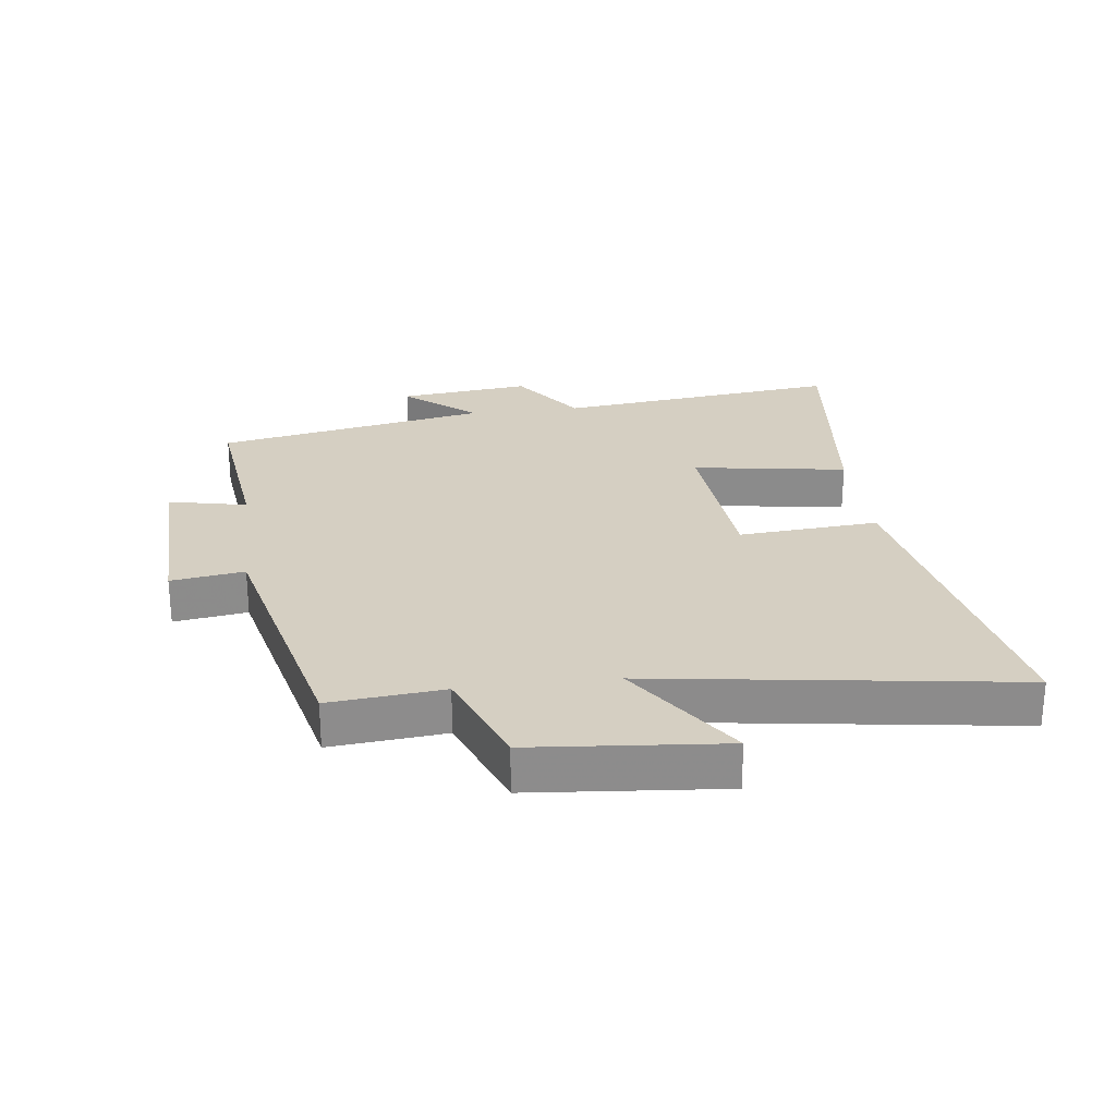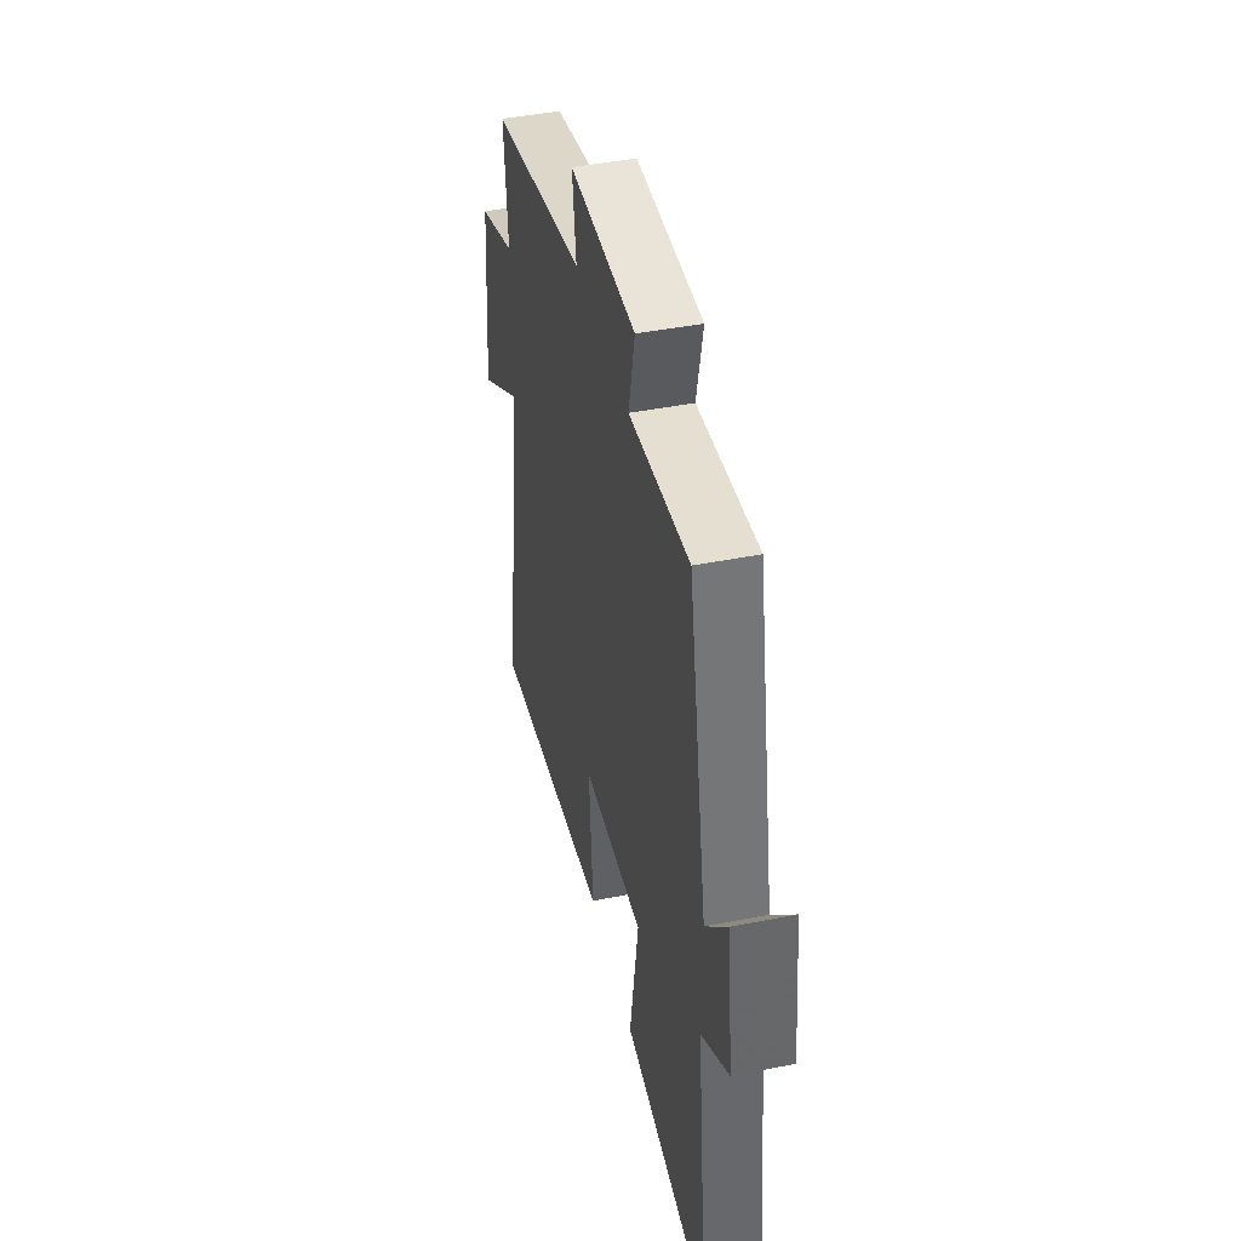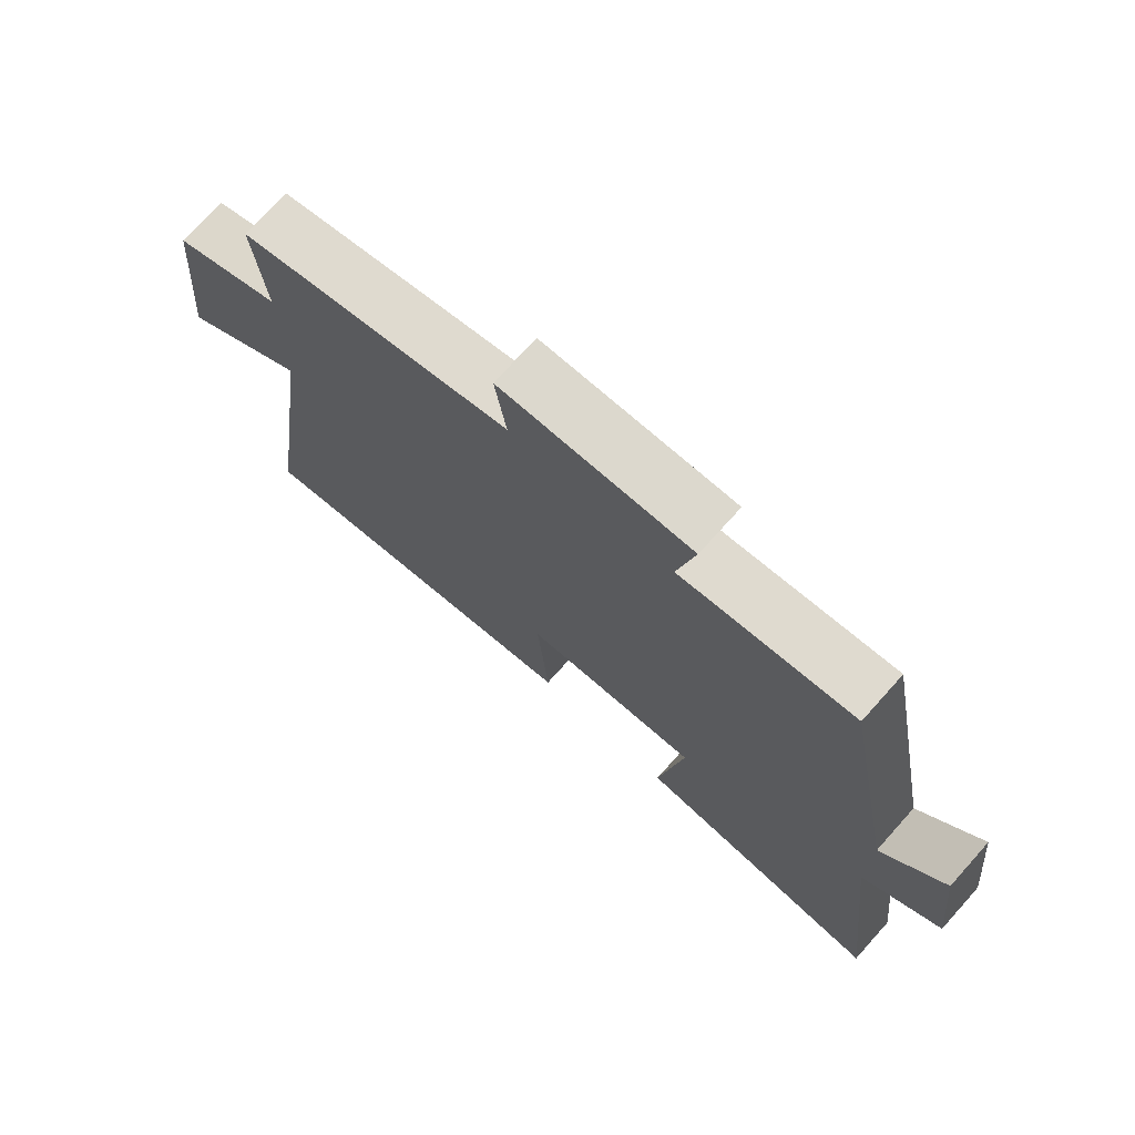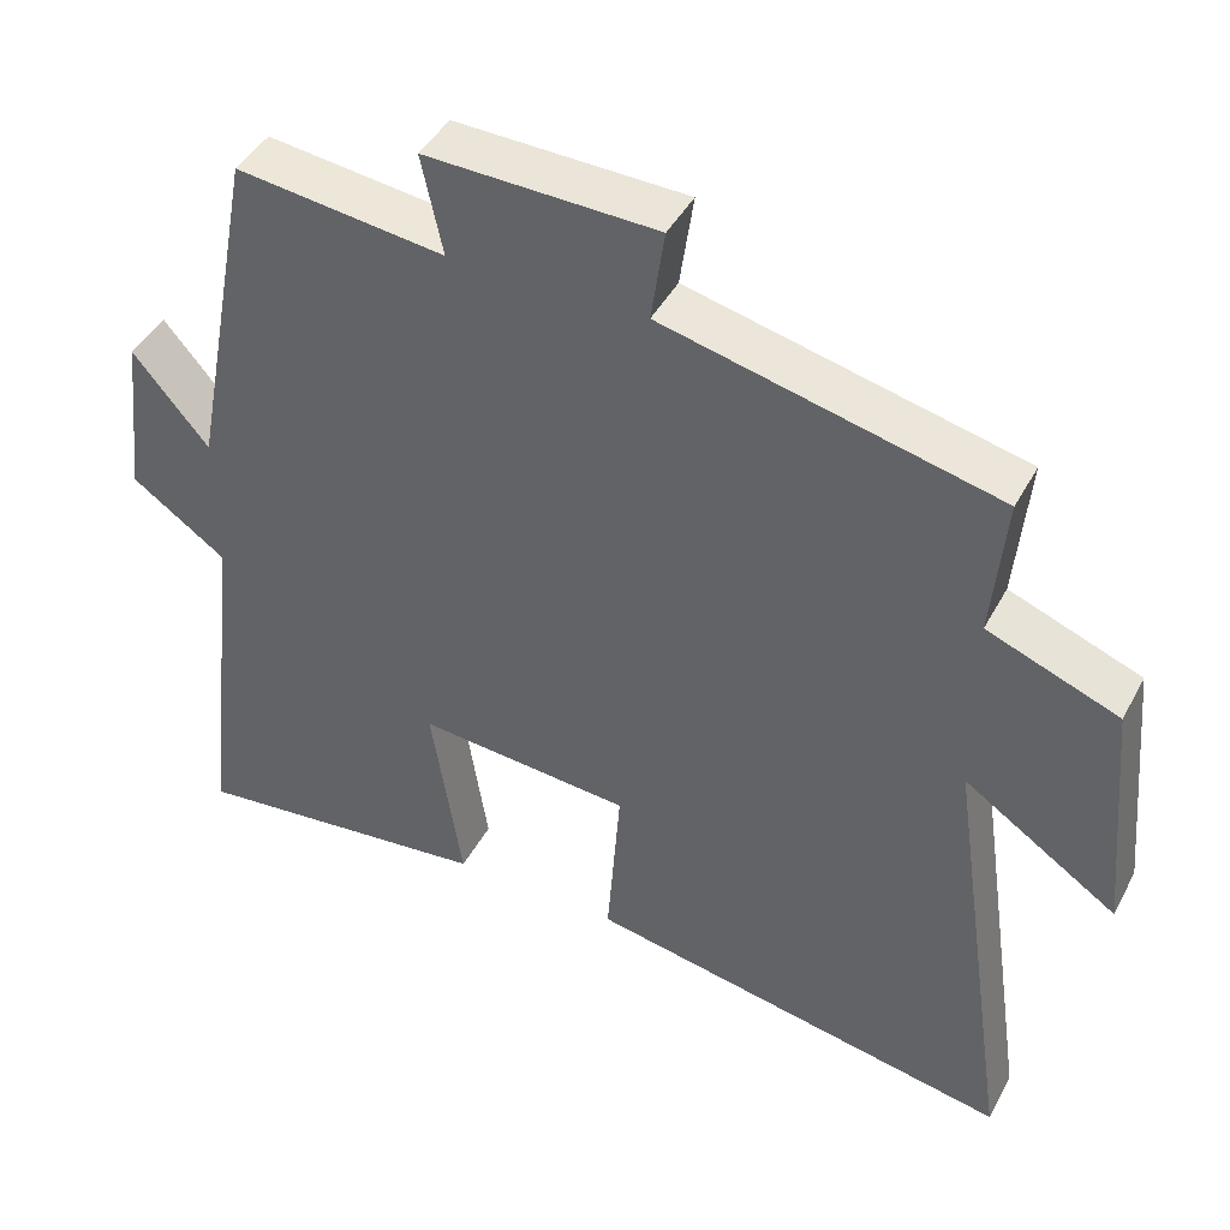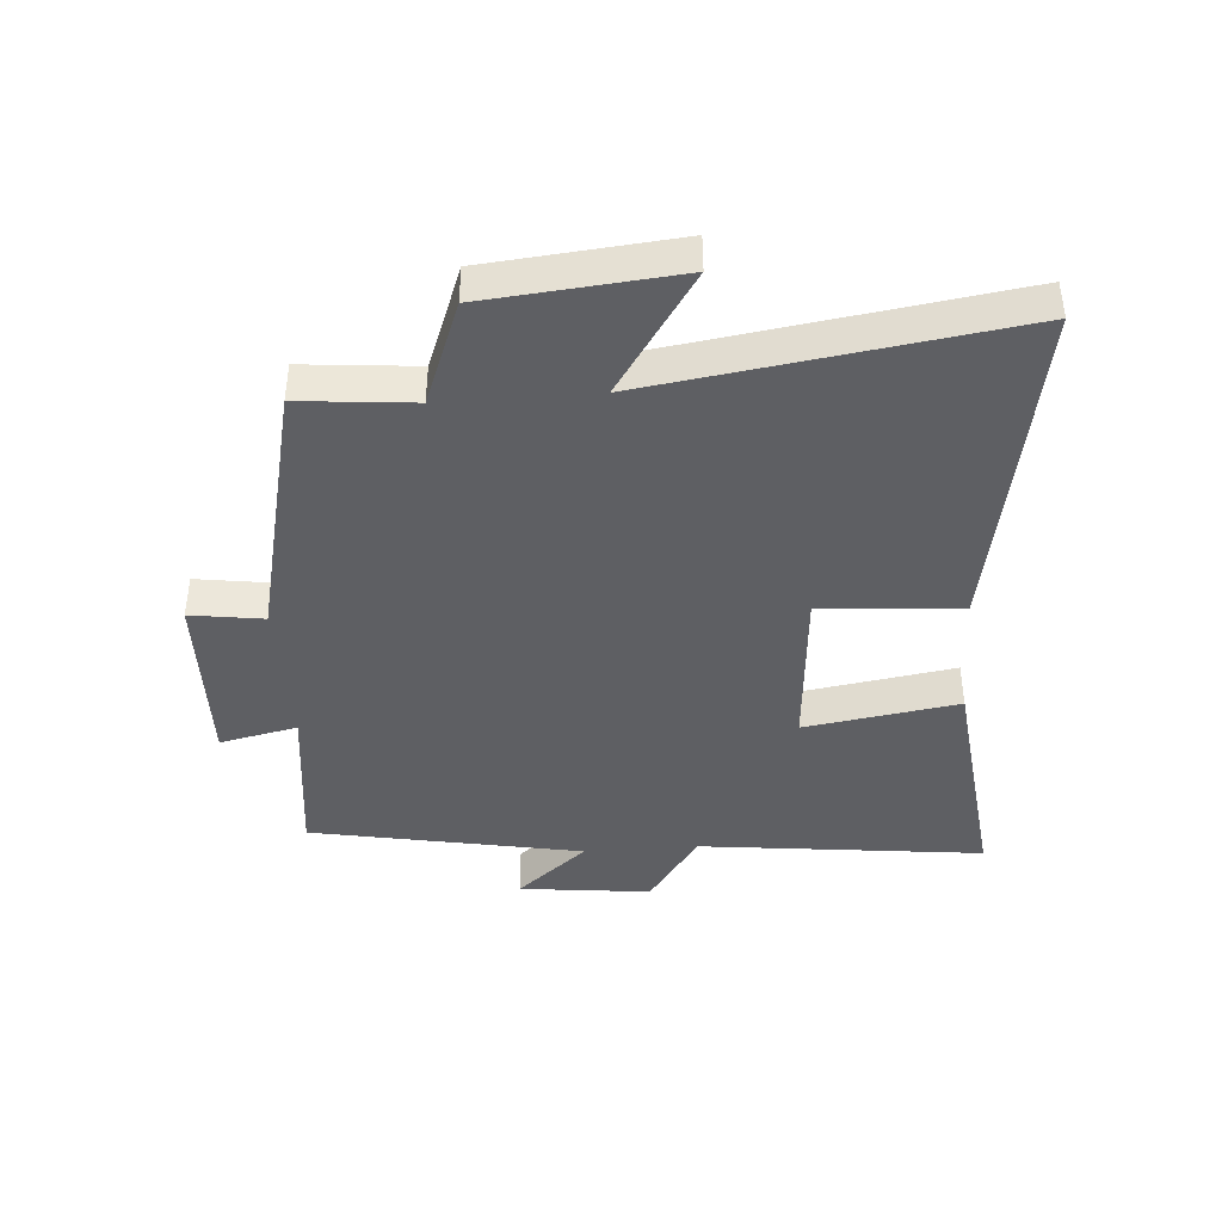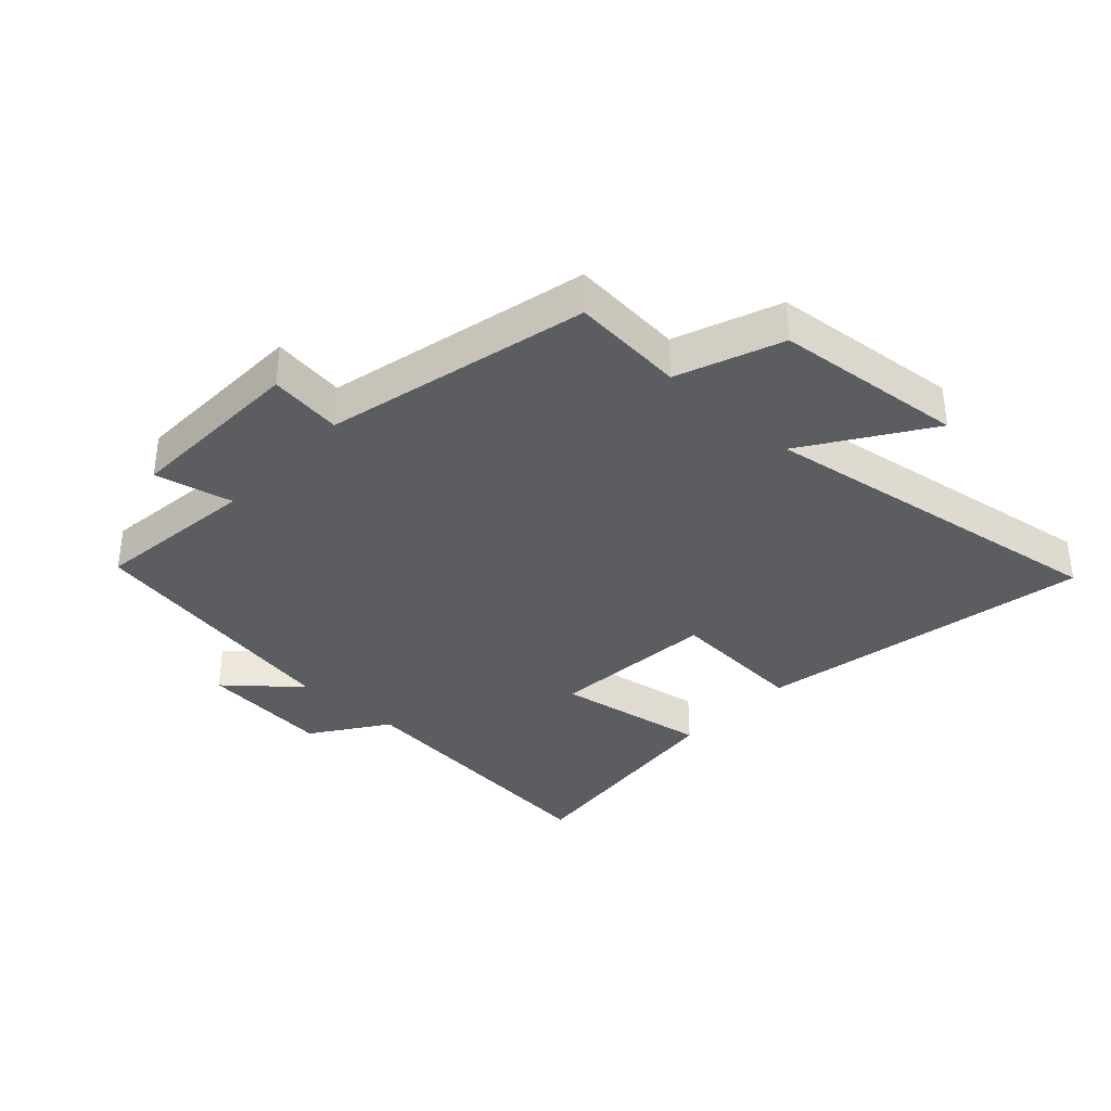
<metadata>
{"format":"obj","ext":"obj","renderer":"f3d","projection":"perspective","resolution":1024,"background":"white","views":[{"elev":25.9,"azim":82.8,"up":"+Y"},{"elev":44.8,"azim":-102.9,"up":"+Z"},{"elev":73.2,"azim":-138.1,"up":"+Z"},{"elev":43.5,"azim":26.6,"up":"+Z"},{"elev":-41.6,"azim":94.3,"up":"+Y"},{"elev":-35.4,"azim":47.4,"up":"+Y"}]}
</metadata>
<code>
v 0.517 0.07 0.401
v 0.5 0.07 0.219
v 0.666 0.07 0.155
v 0.694 0.07 -0.151
v 0.5 0.07 -0.021
v 0.584 0.07 -0.6
v 0.044 0.07 -0.5
v 0.061 0.07 -0.275
v -0.209 0.07 -0.253
v -0.17 0.07 -0.5
v -0.553 0.07 -0.543
v -0.5 0.07 -0.086
v -0.62 0.07 -0.002
v -0.596 0.07 0.21
v -0.5 0.07 0.096
v -0.416 0.07 0.532
v -0.152 0.07 0.5
v -0.179 0.07 0.625
v 0.113 0.07 0.617
v 0.096 0.07 0.5
v 0.517 0 0.401
v 0.5 0 0.219
v 0.666 0 0.155
v 0.694 0 -0.151
v 0.5 0 -0.021
v 0.584 0 -0.6
v 0.044 0 -0.5
v 0.061 0 -0.275
v -0.209 0 -0.253
v -0.17 0 -0.5
v -0.553 0 -0.543
v -0.5 0 -0.086
v -0.62 0 -0.002
v -0.596 0 0.21
v -0.5 0 0.096
v -0.416 0 0.532
v -0.152 0 0.5
v -0.179 0 0.625
v 0.113 0 0.617
v 0.096 0 0.5
f 17 18 19 20
f 17 20 1 2
f 15 16 17 2
f 12 13 14 15
f 12 15 2 3
f 9 10 11 12
f 8 9 12 3
f 5 6 7 8
f 5 8 3
f 3 4 5
f 40 39 38 37
f 22 21 40 37
f 22 37 36 35
f 35 34 33 32
f 23 22 35 32
f 32 31 30 29
f 23 32 29 28
f 28 27 26 25
f 23 28 25
f 25 24 23
f 1 21 22 2
f 2 22 23 3
f 3 23 24 4
f 4 24 25 5
f 5 25 26 6
f 6 26 27 7
f 7 27 28 8
f 8 28 29 9
f 9 29 30 10
f 10 30 31 11
f 11 31 32 12
f 12 32 33 13
f 13 33 34 14
f 14 34 35 15
f 15 35 36 16
f 16 36 37 17
f 17 37 38 18
f 18 38 39 19
f 19 39 40 20
f 20 40 21 1

</code>
